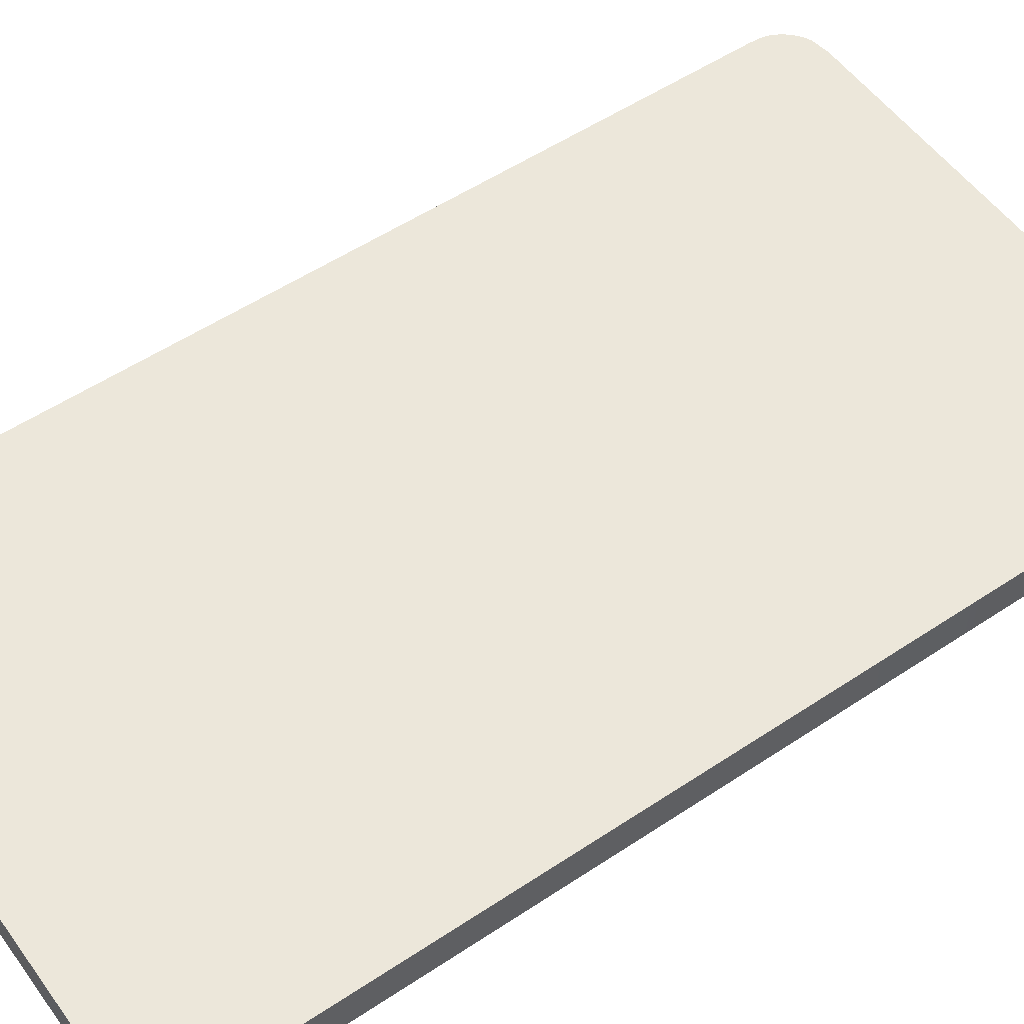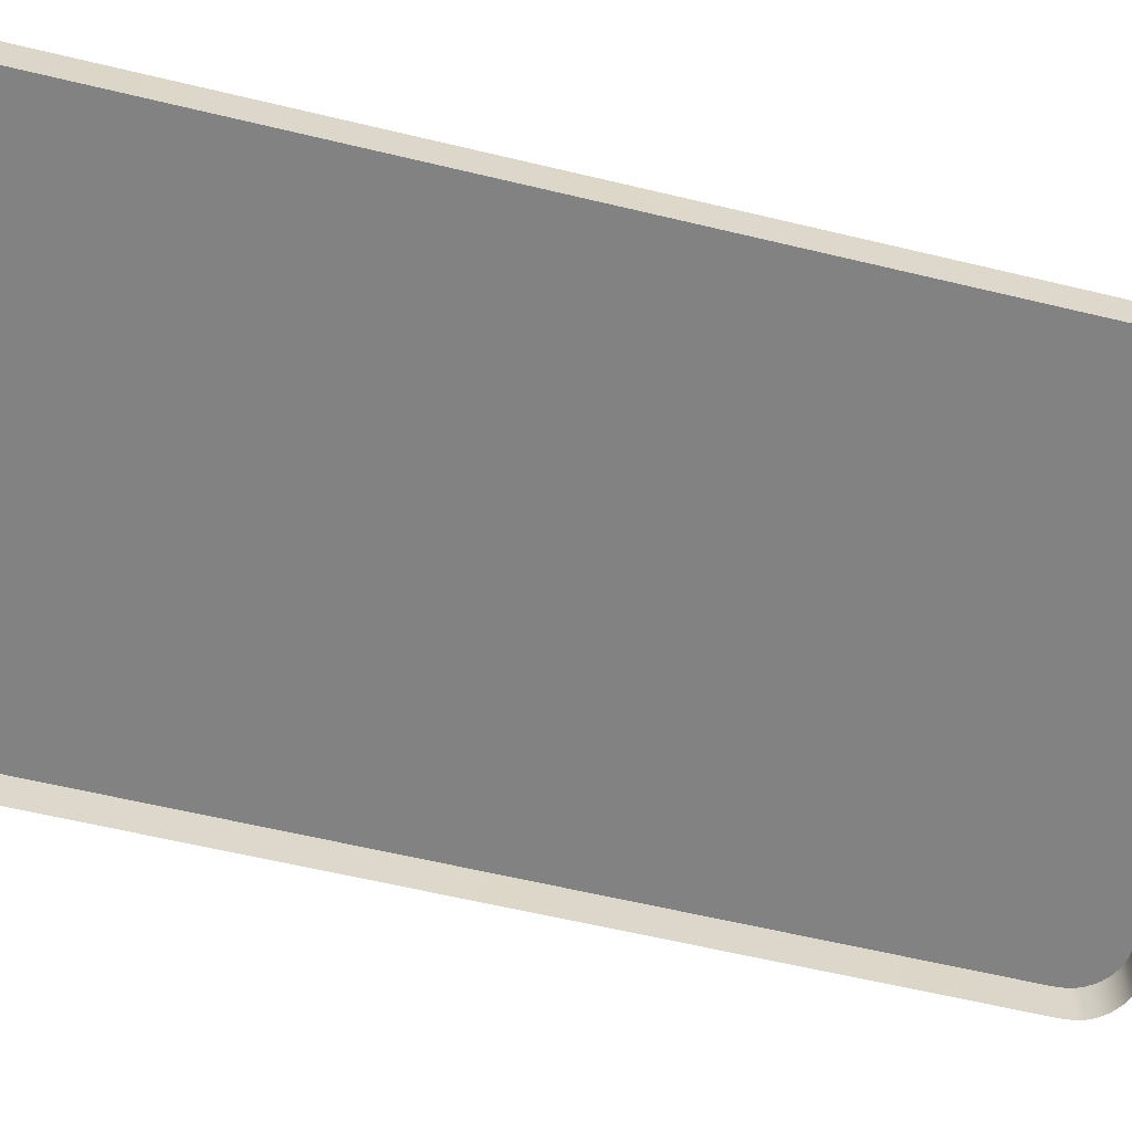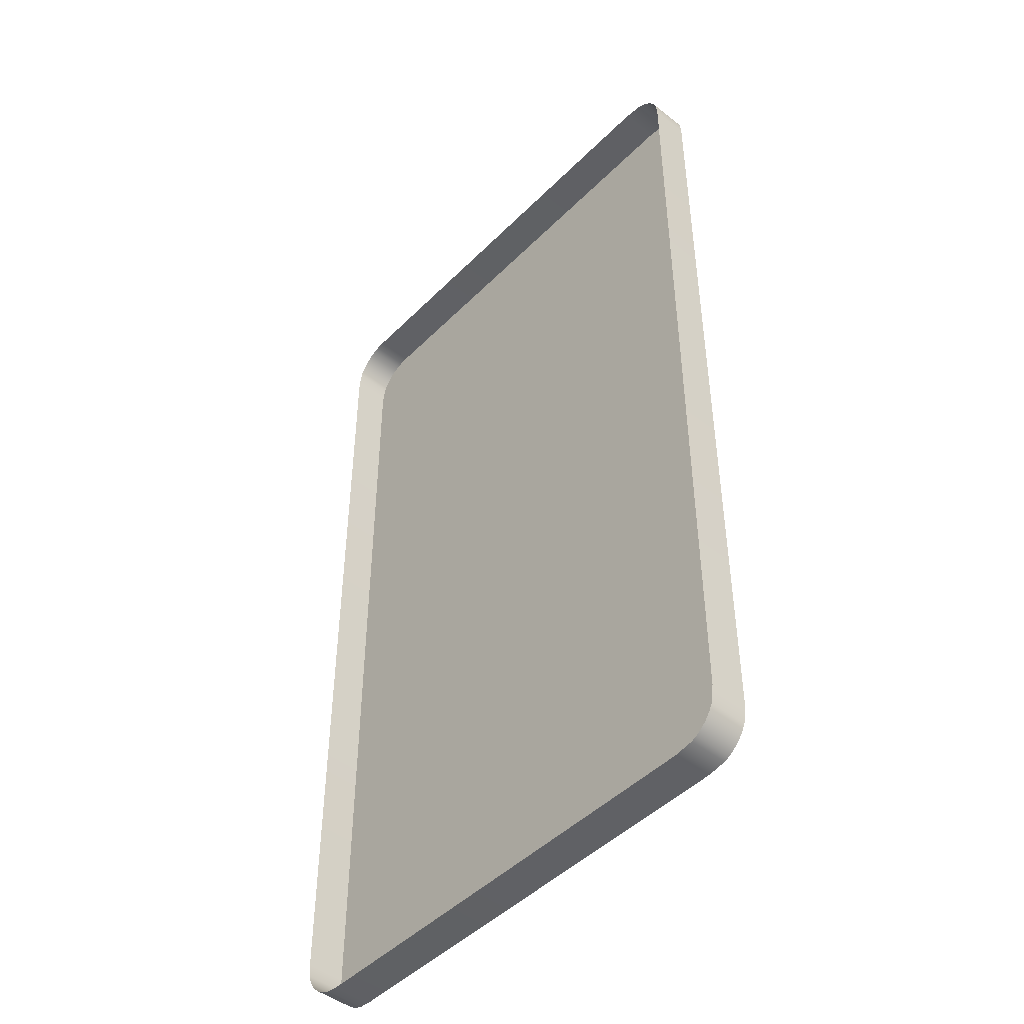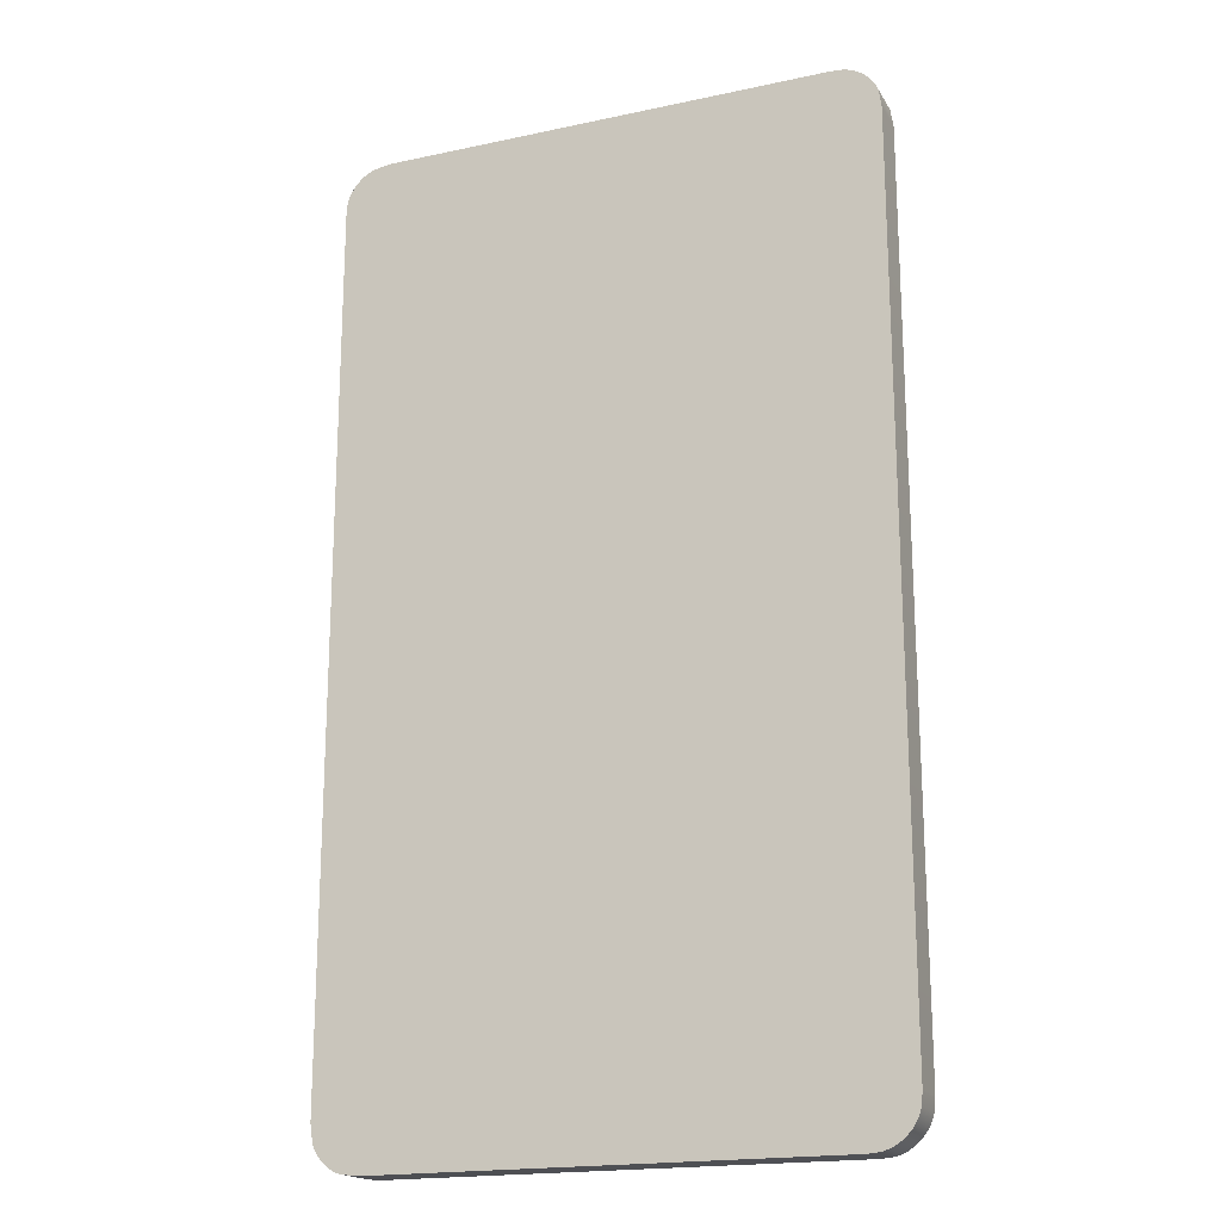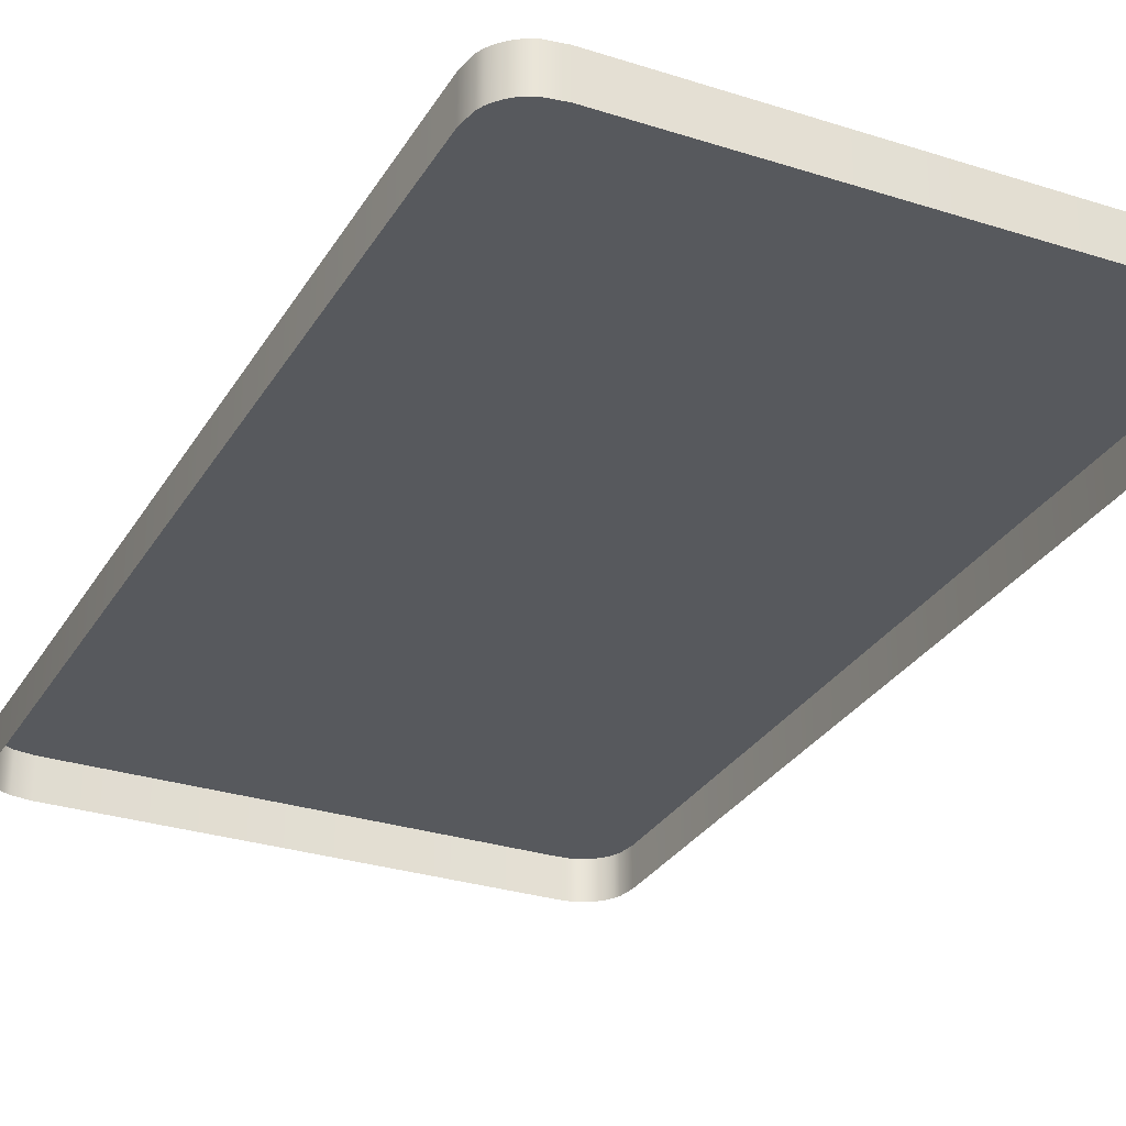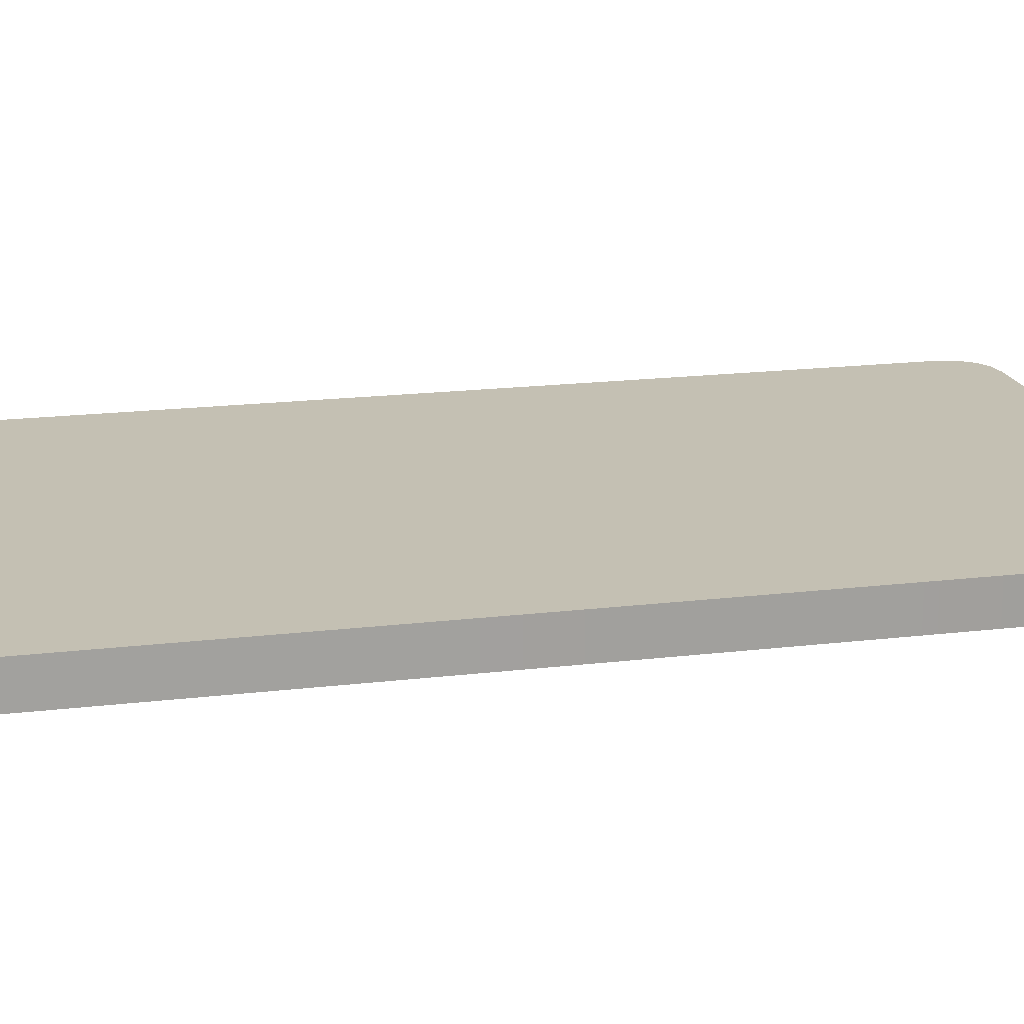
<metadata>
{"format":"obj","ext":"obj","renderer":"f3d","projection":"perspective","resolution":1024,"background":"white","views":[{"elev":54.0,"azim":54.7,"up":"+Z"},{"elev":-60.7,"azim":-103.8,"up":"+Z"},{"elev":-46.8,"azim":-131.7,"up":"+Y"},{"elev":-18.9,"azim":22.2,"up":"+Y"},{"elev":-29.3,"azim":-25.4,"up":"+Z"},{"elev":18.0,"azim":76.7,"up":"+Z"}]}
</metadata>
<code>
o Group16/mesh66/mesh66-geometry#mesh66-geometry
v -0.3211 0.5076 0.003725
v -0.3199 0.5219 -0.04125
v -0.3211 0.5076 -0.04125
v -0.3199 0.5219 0.003725
v -0.3211 -0.5088 0.003725
v 0.3053 0.5288 0.003725
v -0.3179 0.5288 -0.04125
v -0.3211 -0.5088 -0.04125
v 0.3085 -0.5078 0.003725
v 0.3085 0.5076 0.003725
v -0.3179 0.5288 0.003725
v -0.3179 -0.5299 0.003725
v 0.3072 -0.5223 0.003725
v 0.3085 0.5076 -0.04125
v -0.3148 0.5353 0.003725
v -0.3148 0.5353 -0.04125
v -0.3179 -0.5299 -0.04125
v 0.3051 -0.5293 0.003725
v 0.3072 -0.5223 -0.04125
v 0.3085 -0.5078 -0.04125
v 0.3053 0.5288 -0.04125
v 0.3022 0.5353 0.003725
v -0.3149 -0.5365 0.003725
v 0.302 -0.5359 0.003725
v 0.3051 -0.5293 -0.04125
v -0.3109 0.5413 0.003725
v -0.3109 0.5413 -0.04125
v -0.3149 -0.5365 -0.04125
v 0.302 -0.5359 -0.04125
v 0.3022 0.5353 -0.04125
v 0.2983 0.5413 0.003725
v -0.311 -0.5425 0.003725
v 0.298 -0.542 0.003725
v 0.298 -0.542 -0.04125
v -0.3062 0.5467 0.003725
v -0.3062 0.5467 -0.04125
v -0.311 -0.5425 -0.04125
v 0.2983 0.5413 -0.04125
v 0.2936 0.5467 0.003725
v -0.3063 -0.5479 0.003725
v 0.2932 -0.5475 0.003725
v 0.2932 -0.5475 -0.04125
v -0.3008 0.5514 0.003725
v -0.3063 -0.5479 -0.04125
v 0.2936 0.5467 -0.04125
v 0.2882 0.5514 0.003725
v -0.3008 0.5514 -0.04125
v -0.3009 -0.5526 -0.04125
v 0.2878 -0.5522 0.003725
v 0.2882 0.5514 -0.04125
v -0.2948 0.5553 0.003725
v -0.3009 -0.5526 0.003725
v 0.2878 -0.5522 -0.04125
v 0.2822 0.5553 -0.04125
v 0.2822 0.5553 0.003725
v -0.2948 0.5553 -0.04125
v -0.2948 -0.5565 -0.04125
v 0.2817 -0.5562 0.003725
v -0.2883 0.5584 0.003725
v -0.2948 -0.5565 0.003725
v 0.2817 -0.5562 -0.04125
v 0.2757 0.5584 -0.04125
v 0.2757 0.5584 0.003725
v -0.2883 0.5584 -0.04125
v -0.2883 -0.5595 -0.04125
v 0.2751 -0.5593 0.003725
v -0.2671 0.5616 0.003725
v -0.2883 -0.5595 0.003725
v 0.2751 -0.5593 -0.04125
v 0.2688 0.5604 -0.04125
v 0.2688 0.5604 0.003725
v -0.2671 0.5616 -0.04125
v -0.2671 -0.5627 -0.04125
v 0.2681 -0.5614 0.003725
v 0.2545 0.5616 0.003725
v -0.2671 -0.5627 0.003725
v 0.2536 -0.5627 0.003725
v 0.2681 -0.5614 -0.04125
v 0.2545 0.5616 -0.04125
v 0.2536 -0.5627 -0.04125
f 1 2 3
f 2 1 4
f 3 2 1
f 4 1 2
f 3 5 1
f 1 5 3
f 1 6 4
f 4 6 1
f 4 7 2
f 2 7 4
f 5 3 8
f 8 3 5
f 5 9 1
f 1 9 5
f 1 10 6
f 6 10 1
f 4 6 11
f 11 6 4
f 7 4 11
f 11 4 7
f 8 12 5
f 5 12 8
f 5 13 9
f 9 13 5
f 1 9 10
f 10 9 1
f 14 6 10
f 10 6 14
f 11 6 15
f 15 6 11
f 11 16 7
f 7 16 11
f 12 8 17
f 17 8 12
f 12 18 5
f 5 18 12
f 5 18 13
f 13 18 5
f 19 9 13
f 13 9 19
f 20 10 9
f 9 10 20
f 6 14 21
f 21 14 6
f 10 20 14
f 14 20 10
f 15 6 22
f 22 6 15
f 16 11 15
f 15 11 16
f 17 23 12
f 12 23 17
f 12 24 18
f 18 24 12
f 25 13 18
f 18 13 25
f 9 19 20
f 20 19 9
f 13 25 19
f 19 25 13
f 21 22 6
f 6 22 21
f 15 22 26
f 26 22 15
f 15 27 16
f 16 27 15
f 23 17 28
f 28 17 23
f 23 24 12
f 12 24 23
f 29 18 24
f 24 18 29
f 18 29 25
f 25 29 18
f 22 21 30
f 30 21 22
f 26 22 31
f 31 22 26
f 27 15 26
f 26 15 27
f 28 32 23
f 23 32 28
f 23 33 24
f 24 33 23
f 24 34 29
f 29 34 24
f 30 31 22
f 22 31 30
f 26 31 35
f 35 31 26
f 26 36 27
f 27 36 26
f 32 28 37
f 37 28 32
f 32 33 23
f 23 33 32
f 34 24 33
f 33 24 34
f 31 30 38
f 38 30 31
f 35 31 39
f 39 31 35
f 36 26 35
f 35 26 36
f 37 40 32
f 32 40 37
f 32 41 33
f 33 41 32
f 33 42 34
f 34 42 33
f 38 39 31
f 31 39 38
f 35 39 43
f 43 39 35
f 43 36 35
f 35 36 43
f 40 37 44
f 44 37 40
f 40 41 32
f 32 41 40
f 42 33 41
f 41 33 42
f 39 38 45
f 45 38 39
f 43 39 46
f 46 39 43
f 36 43 47
f 47 43 36
f 48 40 44
f 44 40 48
f 40 49 41
f 41 49 40
f 49 42 41
f 41 42 49
f 50 39 45
f 45 39 50
f 39 50 46
f 46 50 39
f 43 46 51
f 51 46 43
f 51 47 43
f 43 47 51
f 40 48 52
f 52 48 40
f 52 49 40
f 40 49 52
f 42 49 53
f 53 49 42
f 54 46 50
f 50 46 54
f 51 46 55
f 55 46 51
f 47 51 56
f 56 51 47
f 57 52 48
f 48 52 57
f 52 58 49
f 49 58 52
f 58 53 49
f 49 53 58
f 46 54 55
f 55 54 46
f 51 55 59
f 59 55 51
f 59 56 51
f 51 56 59
f 52 57 60
f 60 57 52
f 60 58 52
f 52 58 60
f 53 58 61
f 61 58 53
f 62 55 54
f 54 55 62
f 59 55 63
f 63 55 59
f 56 59 64
f 64 59 56
f 65 60 57
f 57 60 65
f 60 66 58
f 58 66 60
f 66 61 58
f 58 61 66
f 55 62 63
f 63 62 55
f 59 63 67
f 67 63 59
f 67 64 59
f 59 64 67
f 60 65 68
f 68 65 60
f 68 66 60
f 60 66 68
f 61 66 69
f 69 66 61
f 70 63 62
f 62 63 70
f 67 63 71
f 71 63 67
f 64 67 72
f 72 67 64
f 73 68 65
f 65 68 73
f 68 74 66
f 66 74 68
f 74 69 66
f 66 69 74
f 63 70 71
f 71 70 63
f 67 71 75
f 75 71 67
f 75 72 67
f 67 72 75
f 68 73 76
f 76 73 68
f 68 77 74
f 74 77 68
f 69 74 78
f 78 74 69
f 79 71 70
f 70 71 79
f 71 79 75
f 75 79 71
f 72 75 79
f 79 75 72
f 80 76 73
f 73 76 80
f 77 68 76
f 76 68 77
f 77 78 74
f 74 78 77
f 76 80 77
f 77 80 76
f 78 77 80
f 80 77 78

</code>
